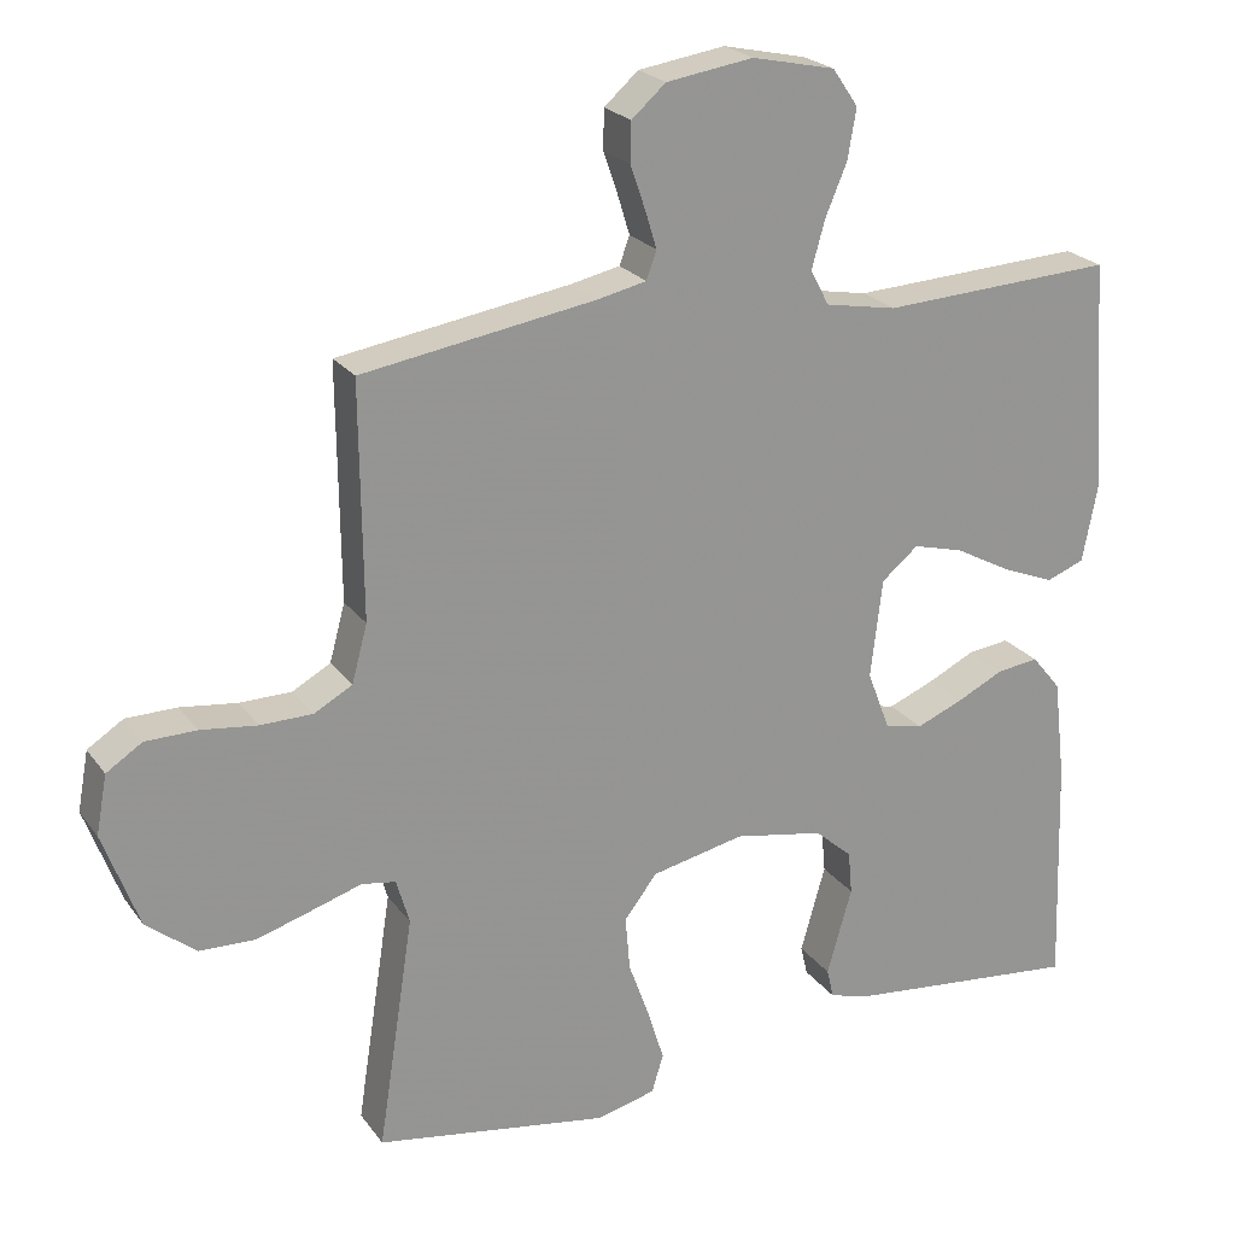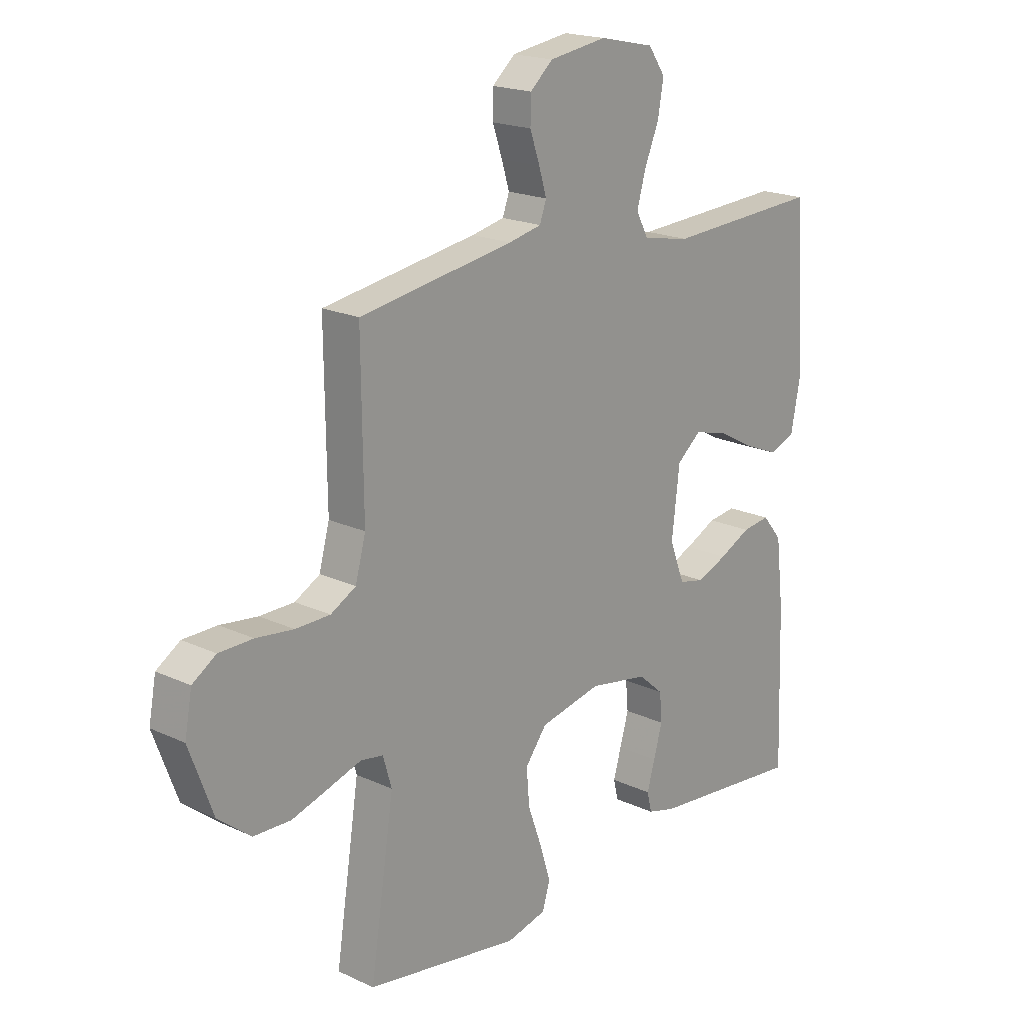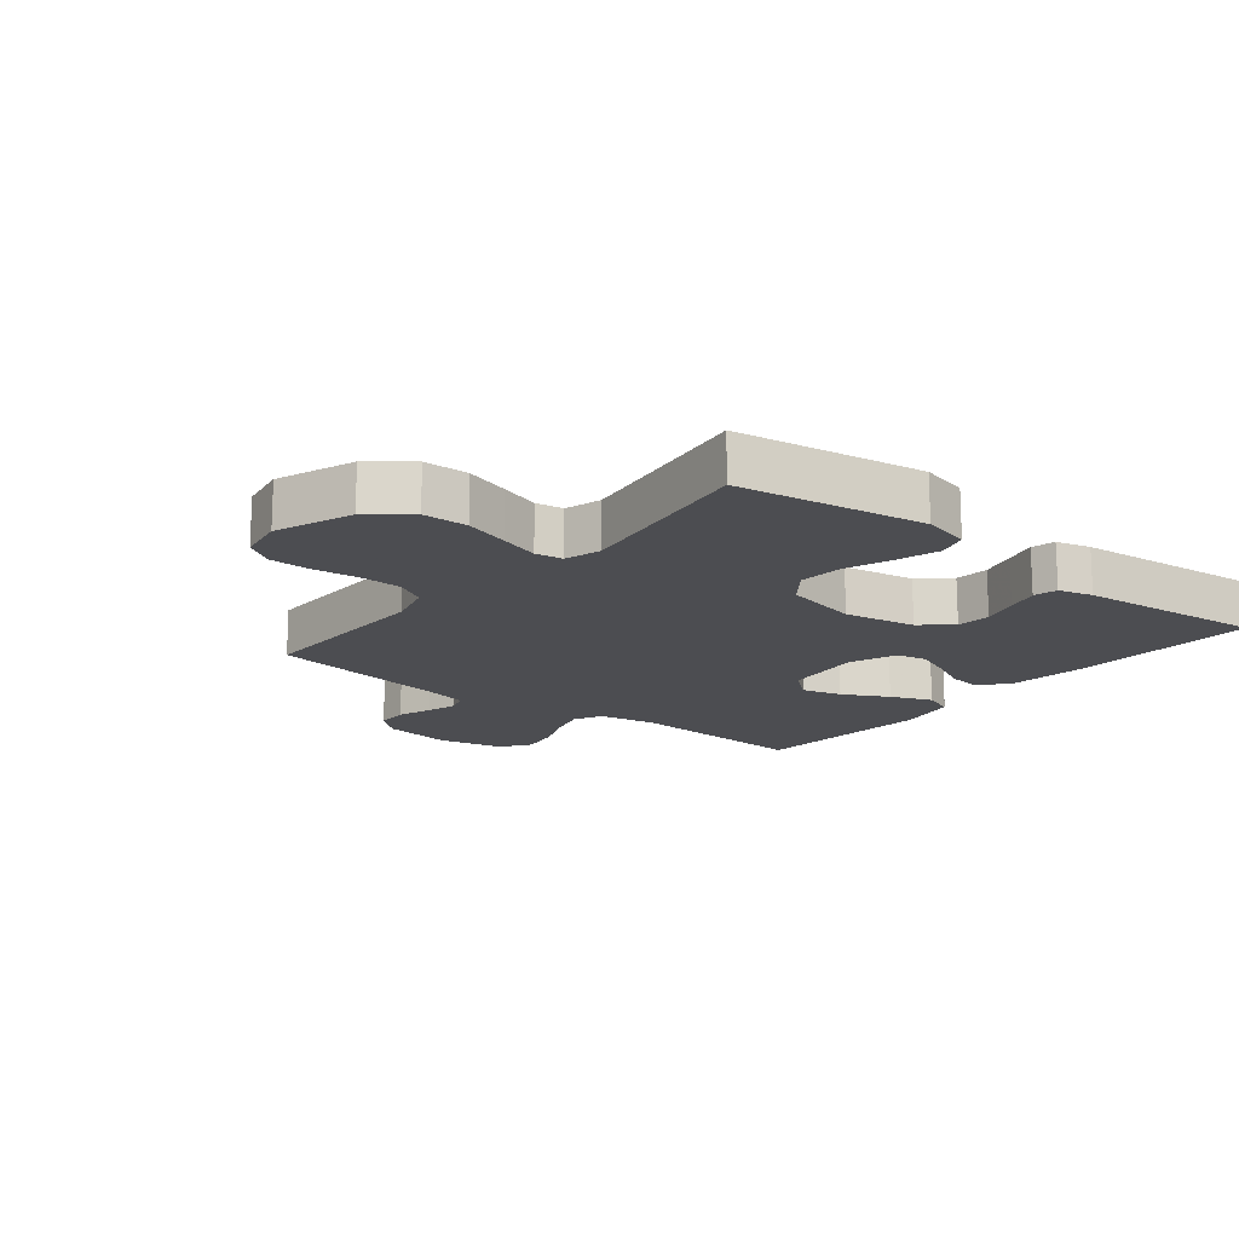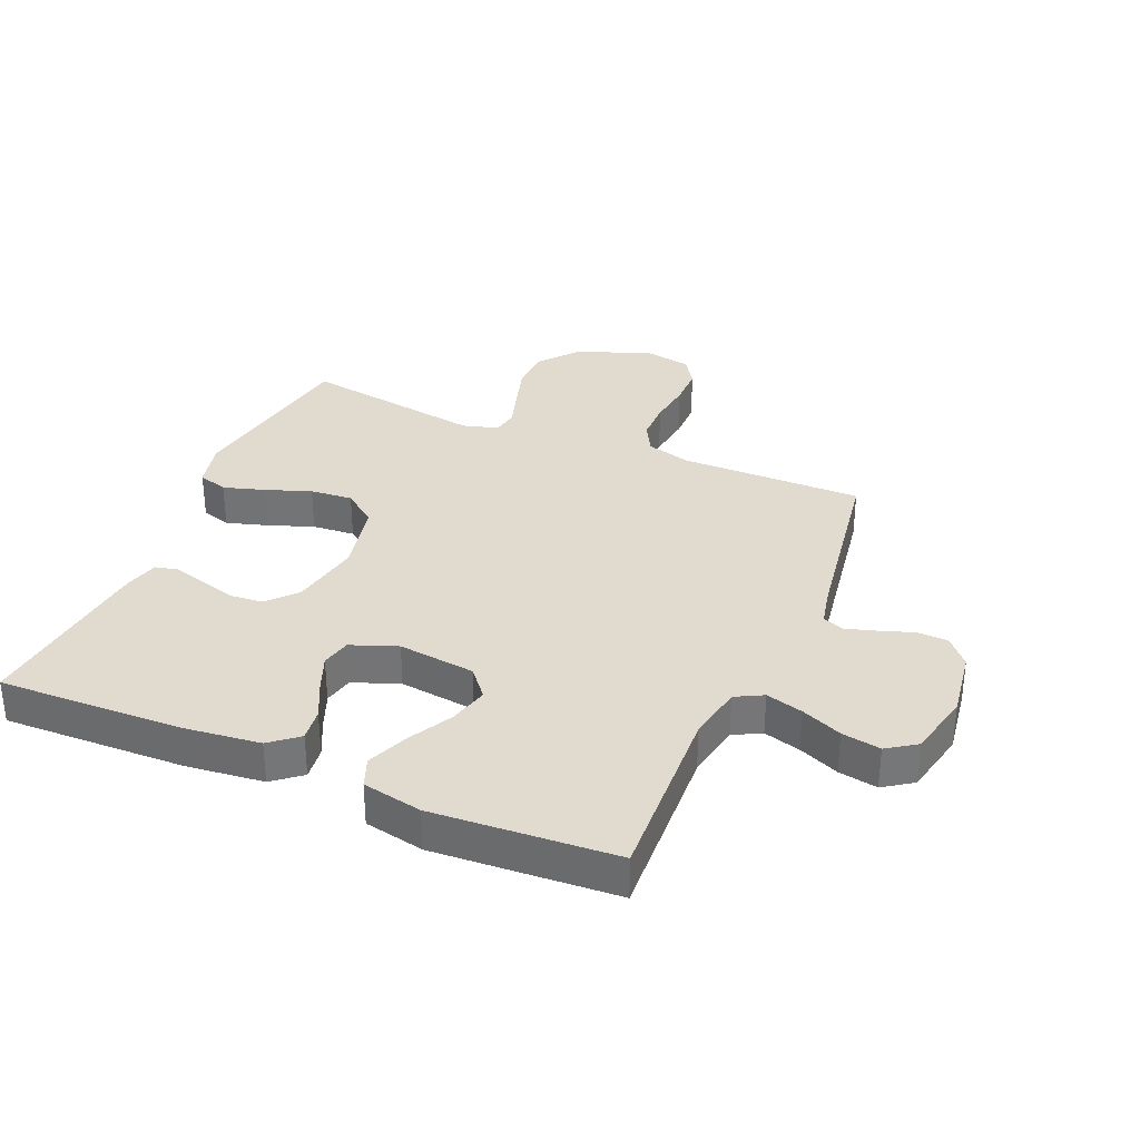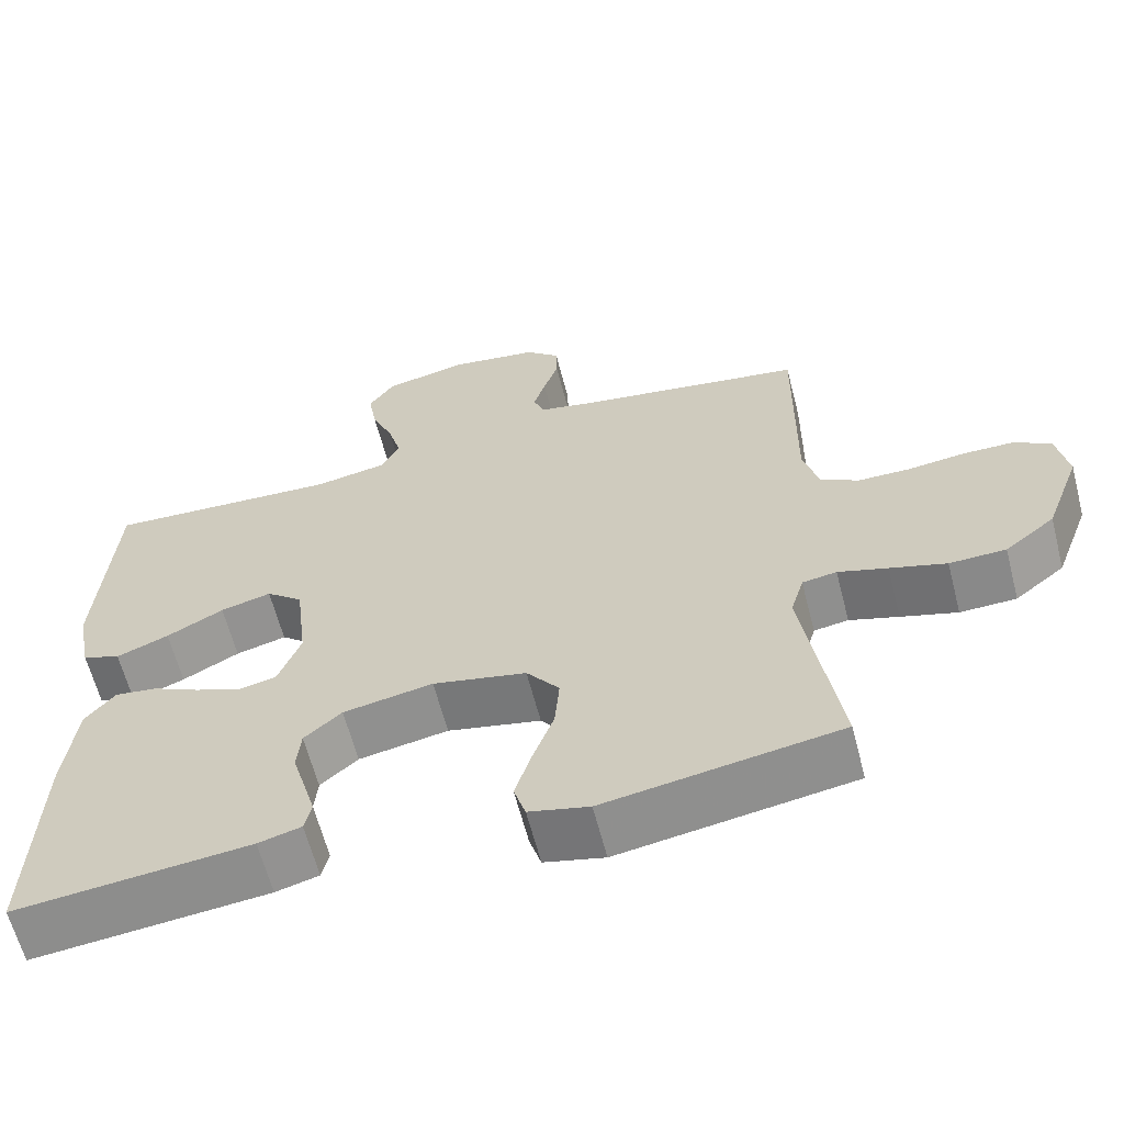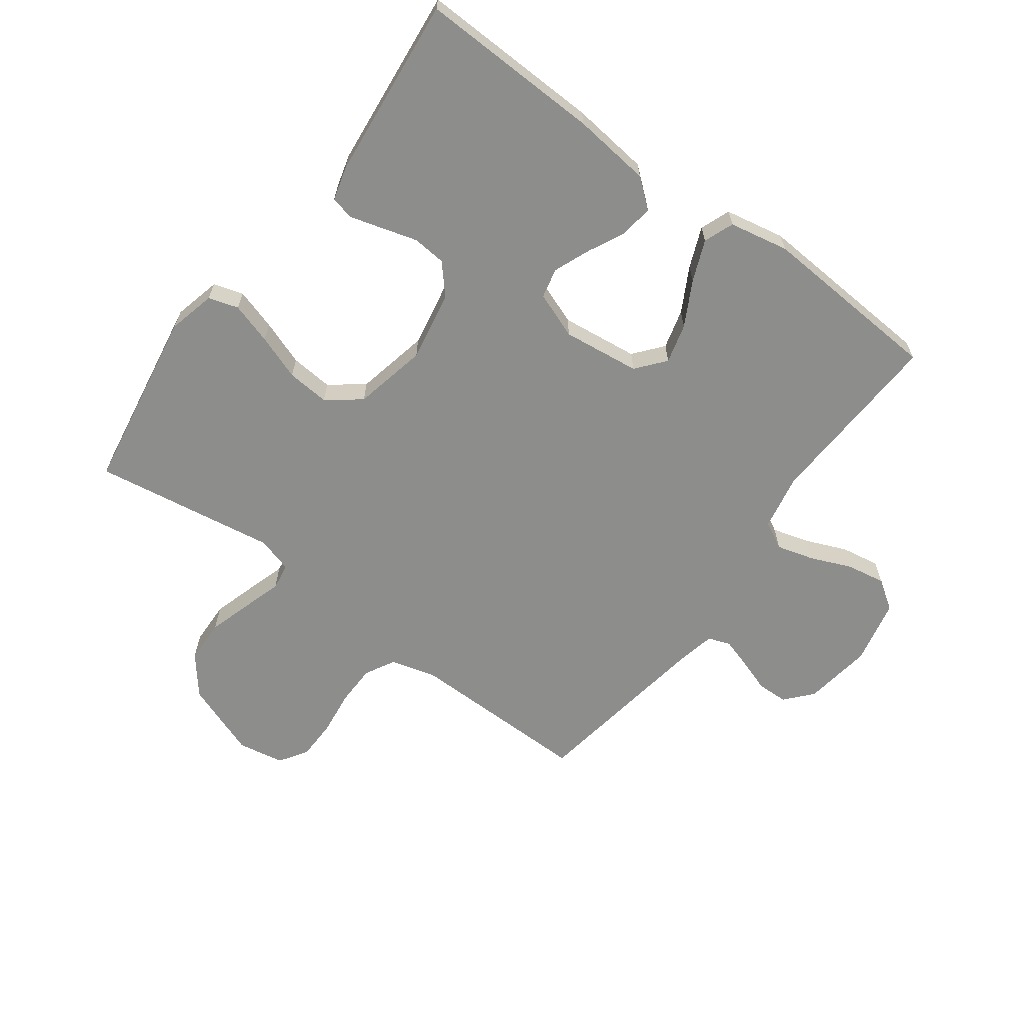
<metadata>
{"format":"obj","ext":"obj","renderer":"f3d","projection":"perspective","resolution":1024,"background":"white","views":[{"elev":22.7,"azim":153.6,"up":"+Z"},{"elev":19.2,"azim":131.4,"up":"+Z"},{"elev":-16.1,"azim":141.0,"up":"+Y"},{"elev":33.4,"azim":-66.7,"up":"+Y"},{"elev":-62.6,"azim":14.5,"up":"+Z"},{"elev":-64.4,"azim":-126.3,"up":"+Y"}]}
</metadata>
<code>
v 0.5 0.07 0.5
v 0.497 0.07 0.2
v 0.517 0.07 0.126
v 0.566 0.07 0.099
v 0.633 0.07 0.098
v 0.706 0.07 0.107
v 0.772 0.07 0.106
v 0.818 0.07 0.076
v 0.832 0.07 0
v 0.786 0.07 -0.124
v 0.722 0.07 -0.175
v 0.65 0.07 -0.177
v 0.578 0.07 -0.155
v 0.515 0.07 -0.135
v 0.471 0.07 -0.142
v 0.454 0.07 -0.2
v 0.5 0.07 -0.5
v 0.2 0.07 -0.548
v 0.123 0.07 -0.529
v 0.108 0.07 -0.48
v 0.129 0.07 -0.412
v 0.156 0.07 -0.338
v 0.162 0.07 -0.268
v 0.12 0.07 -0.213
v 0 0.07 -0.187
v -0.115 0.07 -0.208
v -0.163 0.07 -0.25
v -0.168 0.07 -0.305
v -0.151 0.07 -0.364
v -0.136 0.07 -0.417
v -0.145 0.07 -0.455
v -0.2 0.07 -0.47
v -0.5 0.07 -0.5
v -0.49 0.07 -0.2
v -0.475 0.07 -0.072
v -0.437 0.07 -0.026
v -0.383 0.07 -0.033
v -0.322 0.07 -0.063
v -0.263 0.07 -0.087
v -0.214 0.07 -0.076
v -0.185 0.07 0
v -0.2 0.07 0.127
v -0.247 0.07 0.166
v -0.312 0.07 0.149
v -0.385 0.07 0.11
v -0.452 0.07 0.083
v -0.501 0.07 0.102
v -0.52 0.07 0.2
v -0.5 0.07 0.5
v -0.2 0.07 0.484
v -0.108 0.07 0.501
v -0.084 0.07 0.546
v -0.101 0.07 0.607
v -0.129 0.07 0.674
v -0.14 0.07 0.738
v -0.107 0.07 0.786
v 0 0.07 0.809
v 0.112 0.07 0.792
v 0.156 0.07 0.753
v 0.157 0.07 0.702
v 0.138 0.07 0.647
v 0.123 0.07 0.598
v 0.136 0.07 0.562
v 0.2 0.07 0.548
v 0.5 0 0.5
v 0.497 0 0.2
v 0.517 0 0.126
v 0.566 0 0.099
v 0.633 0 0.098
v 0.706 0 0.107
v 0.772 0 0.106
v 0.818 0 0.076
v 0.832 0 0
v 0.786 0 -0.124
v 0.722 0 -0.175
v 0.65 0 -0.177
v 0.578 0 -0.155
v 0.515 0 -0.135
v 0.471 0 -0.142
v 0.454 0 -0.2
v 0.5 0 -0.5
v 0.2 0 -0.548
v 0.123 0 -0.529
v 0.108 0 -0.48
v 0.129 0 -0.412
v 0.156 0 -0.338
v 0.162 0 -0.268
v 0.12 0 -0.213
v 0 0 -0.187
v -0.115 0 -0.208
v -0.163 0 -0.25
v -0.168 0 -0.305
v -0.151 0 -0.364
v -0.136 0 -0.417
v -0.145 0 -0.455
v -0.2 0 -0.47
v -0.5 0 -0.5
v -0.49 0 -0.2
v -0.475 0 -0.072
v -0.437 0 -0.026
v -0.383 0 -0.033
v -0.322 0 -0.063
v -0.263 0 -0.087
v -0.214 0 -0.076
v -0.185 0 0
v -0.2 0 0.127
v -0.247 0 0.166
v -0.312 0 0.149
v -0.385 0 0.11
v -0.452 0 0.083
v -0.501 0 0.102
v -0.52 0 0.2
v -0.5 0 0.5
v -0.2 0 0.484
v -0.108 0 0.501
v -0.084 0 0.546
v -0.101 0 0.607
v -0.129 0 0.674
v -0.14 0 0.738
v -0.107 0 0.786
v 0 0 0.809
v 0.112 0 0.792
v 0.156 0 0.753
v 0.157 0 0.702
v 0.138 0 0.647
v 0.123 0 0.598
v 0.136 0 0.562
v 0.2 0 0.548
f 59 60 61
f 58 59 61
f 57 58 61
f 56 57 61
f 55 56 61
f 54 55 61
f 53 54 61
f 52 53 61 62
f 51 52 62 63
f 48 49 50
f 47 48 50
f 46 47 50
f 45 46 50
f 44 45 50
f 43 44 50 51
f 51 63 64
f 43 51 64
f 42 43 64
f 36 37 38
f 35 36 38
f 34 35 38
f 33 34 38
f 32 33 38
f 31 32 38
f 30 31 38
f 29 30 38
f 28 29 38
f 27 28 38 39
f 26 27 39 40
f 20 21 22
f 19 20 22
f 18 19 22
f 17 18 22
f 16 17 22
f 15 16 22 23
f 12 13 14
f 11 12 14
f 10 11 14
f 9 10 14
f 8 9 14
f 7 8 14
f 6 7 14
f 5 6 14
f 4 5 14 15
f 15 23 24
f 4 15 24
f 3 4 24
f 64 1 2
f 42 64 2
f 41 42 2
f 41 2 3
f 40 41 3
f 26 40 3
f 25 26 3
f 3 24 25
f 125 124 123
f 125 123 122
f 125 122 121
f 125 121 120
f 125 120 119
f 125 119 118
f 125 118 117
f 126 125 117 116
f 127 126 116 115
f 114 113 112
f 114 112 111
f 114 111 110
f 114 110 109
f 114 109 108
f 115 114 108 107
f 128 127 115
f 128 115 107
f 128 107 106
f 102 101 100
f 102 100 99
f 102 99 98
f 102 98 97
f 102 97 96
f 102 96 95
f 102 95 94
f 102 94 93
f 102 93 92
f 103 102 92 91
f 104 103 91 90
f 86 85 84
f 86 84 83
f 86 83 82
f 86 82 81
f 86 81 80
f 87 86 80 79
f 78 77 76
f 78 76 75
f 78 75 74
f 78 74 73
f 78 73 72
f 78 72 71
f 78 71 70
f 78 70 69
f 79 78 69 68
f 88 87 79
f 88 79 68
f 88 68 67
f 66 65 128
f 66 128 106
f 66 106 105
f 67 66 105
f 67 105 104
f 67 104 90
f 67 90 89
f 89 88 67
f 1 65 66 2
f 2 66 67 3
f 3 67 68 4
f 4 68 69 5
f 5 69 70 6
f 6 70 71 7
f 7 71 72 8
f 8 72 73 9
f 9 73 74 10
f 10 74 75 11
f 11 75 76 12
f 12 76 77 13
f 13 77 78 14
f 14 78 79 15
f 15 79 80 16
f 16 80 81 17
f 17 81 82 18
f 18 82 83 19
f 19 83 84 20
f 20 84 85 21
f 21 85 86 22
f 22 86 87 23
f 23 87 88 24
f 24 88 89 25
f 25 89 90 26
f 26 90 91 27
f 27 91 92 28
f 28 92 93 29
f 29 93 94 30
f 30 94 95 31
f 31 95 96 32
f 32 96 97 33
f 33 97 98 34
f 34 98 99 35
f 35 99 100 36
f 36 100 101 37
f 37 101 102 38
f 38 102 103 39
f 39 103 104 40
f 40 104 105 41
f 41 105 106 42
f 42 106 107 43
f 43 107 108 44
f 44 108 109 45
f 45 109 110 46
f 46 110 111 47
f 47 111 112 48
f 48 112 113 49
f 49 113 114 50
f 50 114 115 51
f 51 115 116 52
f 52 116 117 53
f 53 117 118 54
f 54 118 119 55
f 55 119 120 56
f 56 120 121 57
f 57 121 122 58
f 58 122 123 59
f 59 123 124 60
f 60 124 125 61
f 61 125 126 62
f 62 126 127 63
f 63 127 128 64
f 64 128 65 1

</code>
